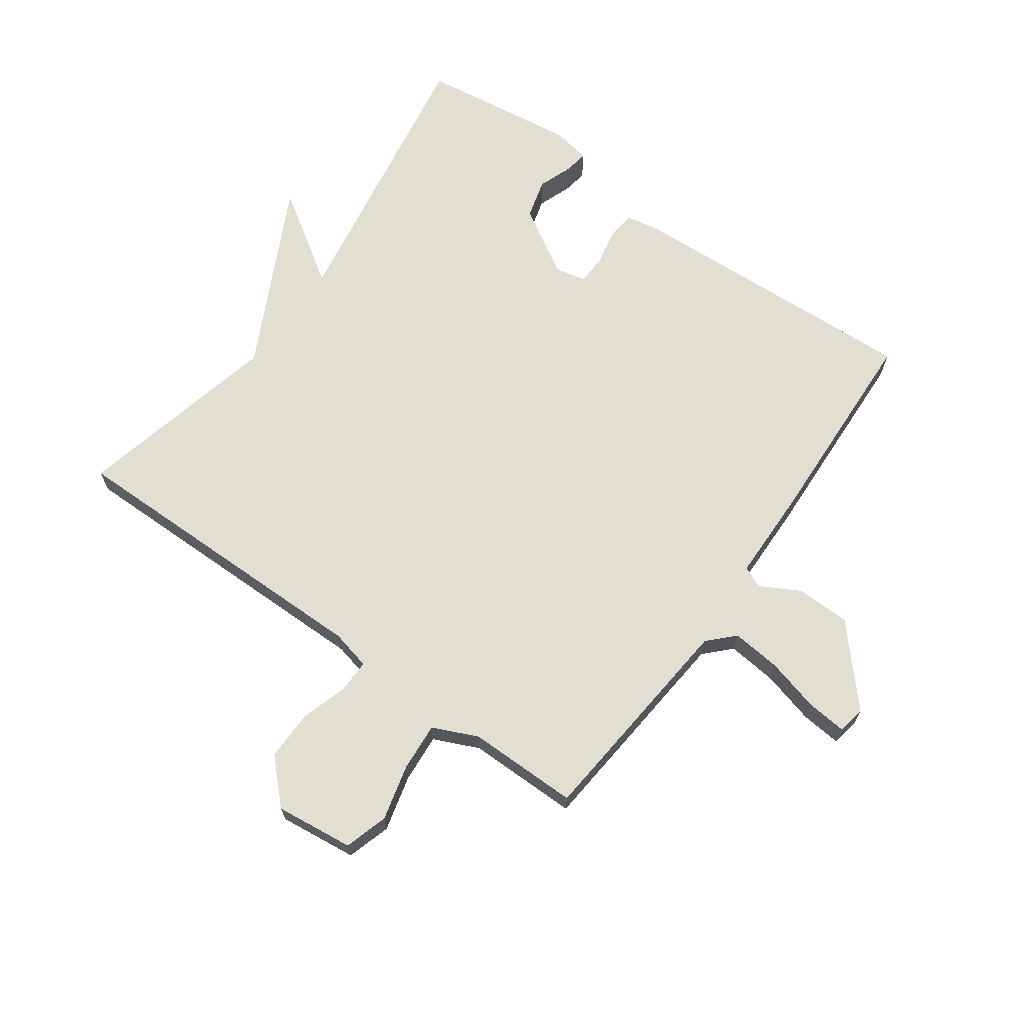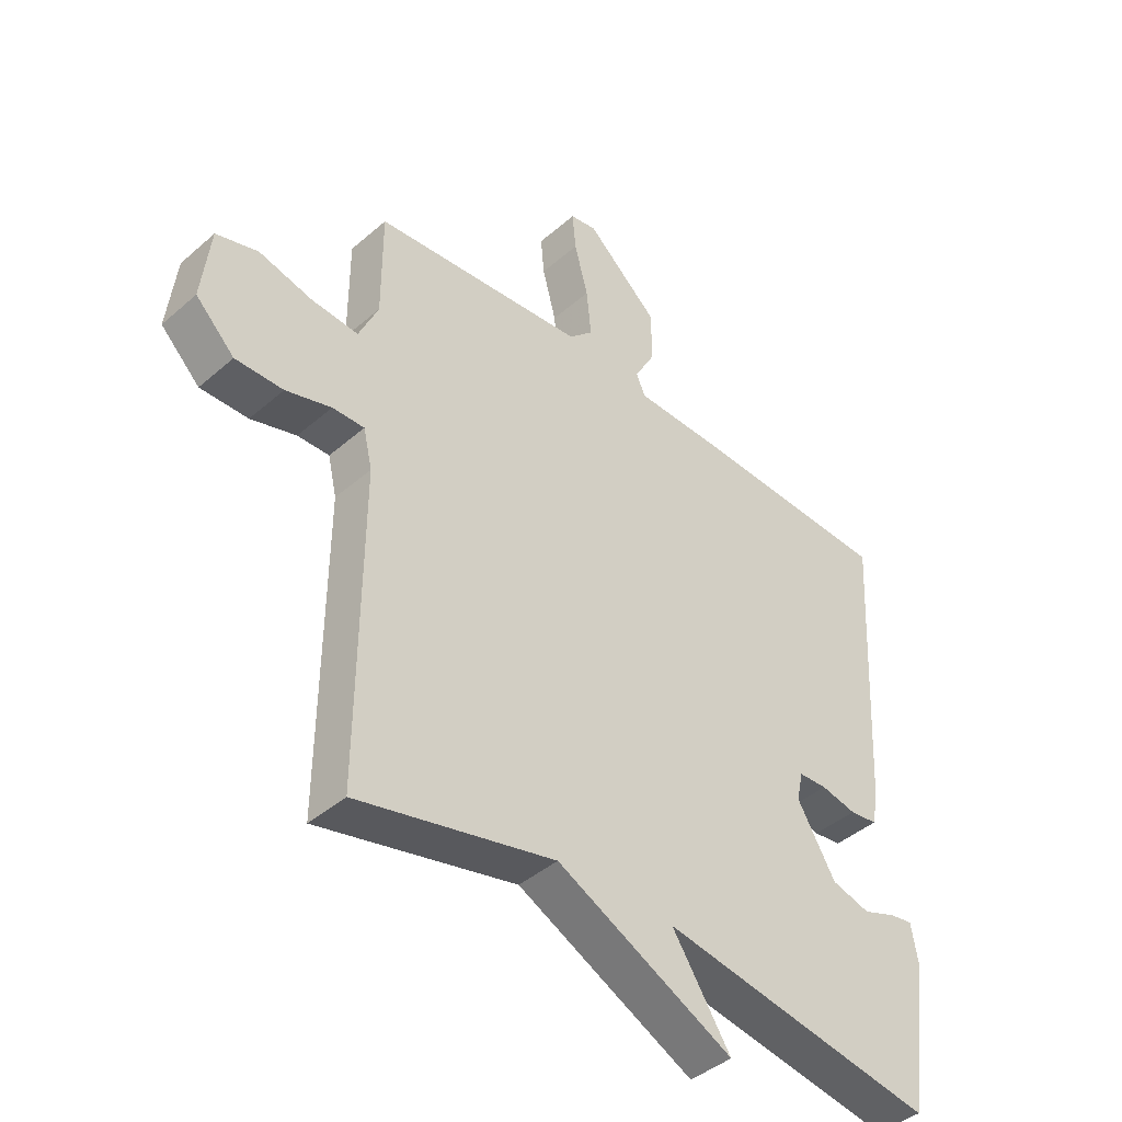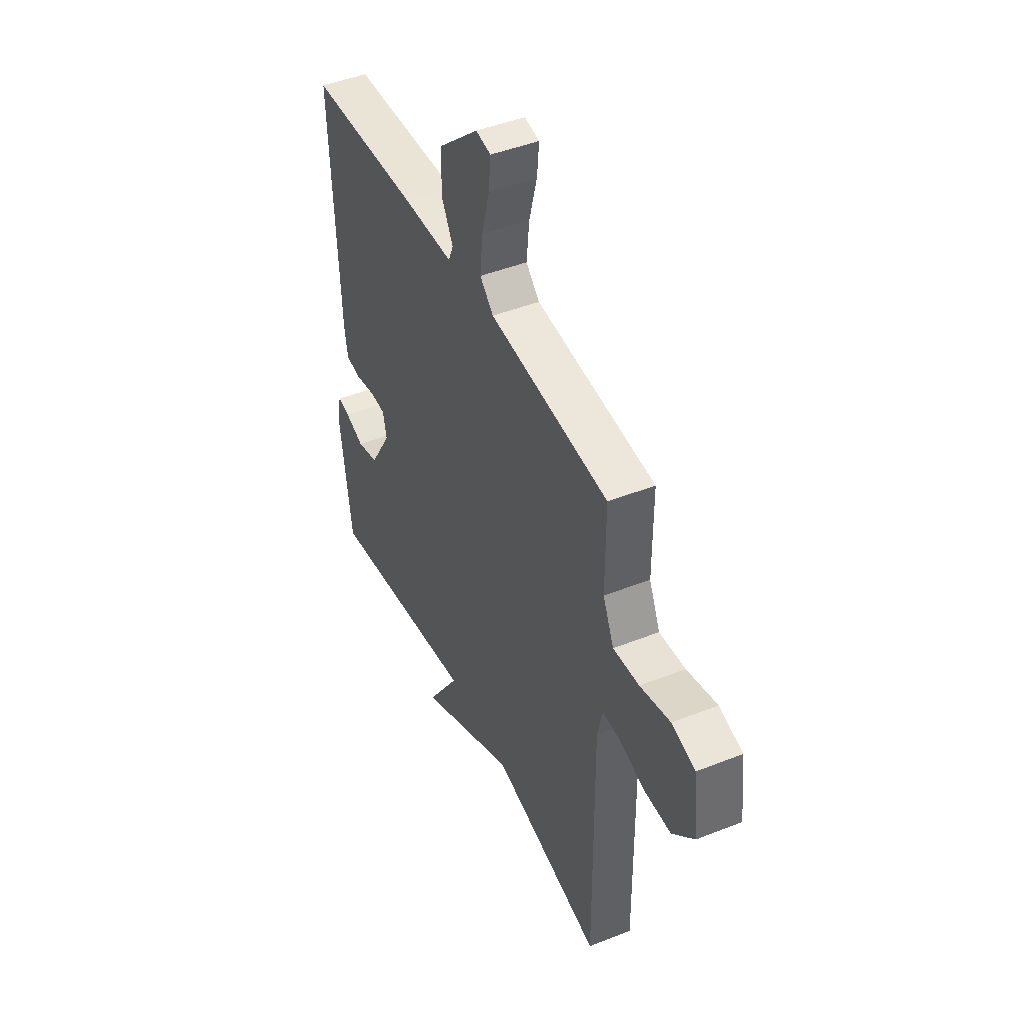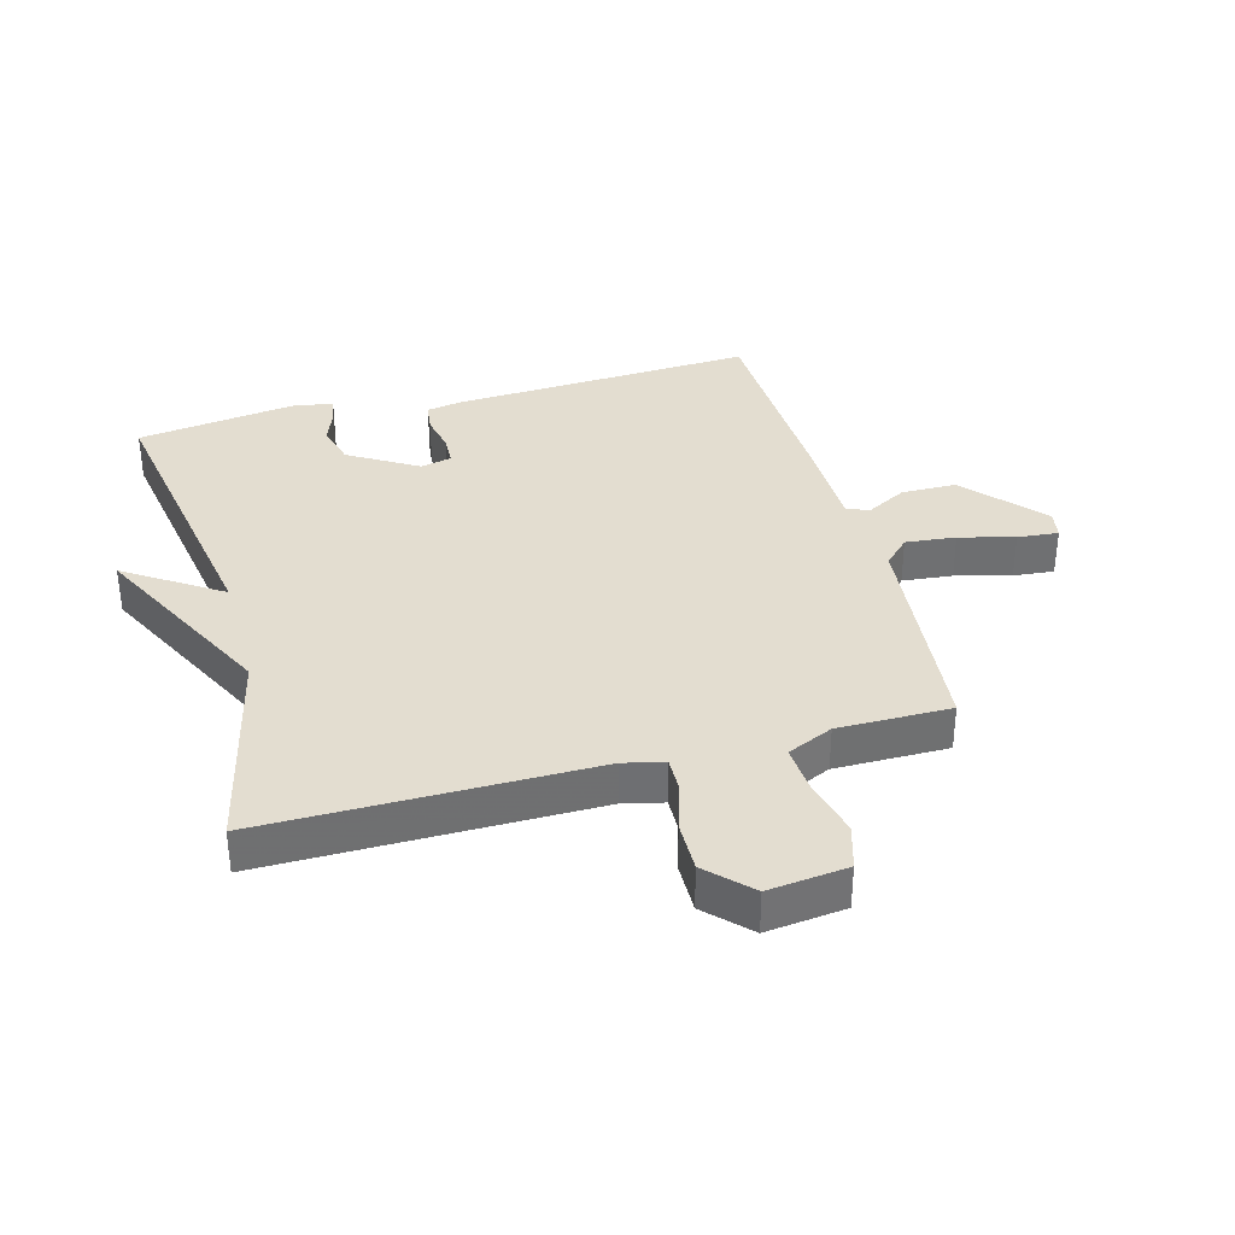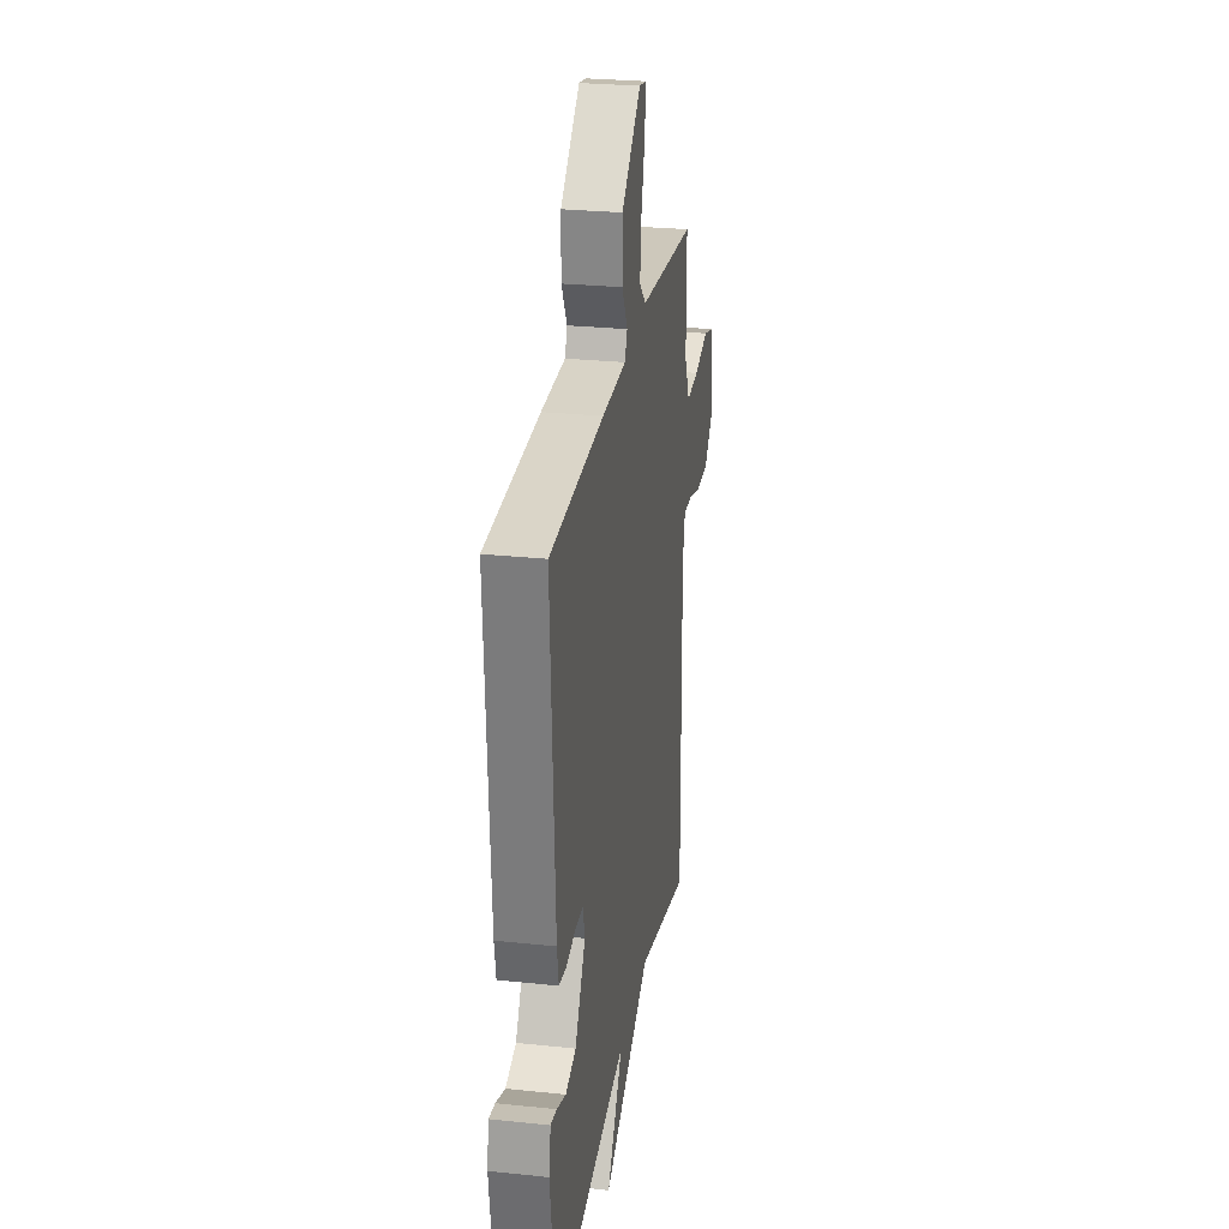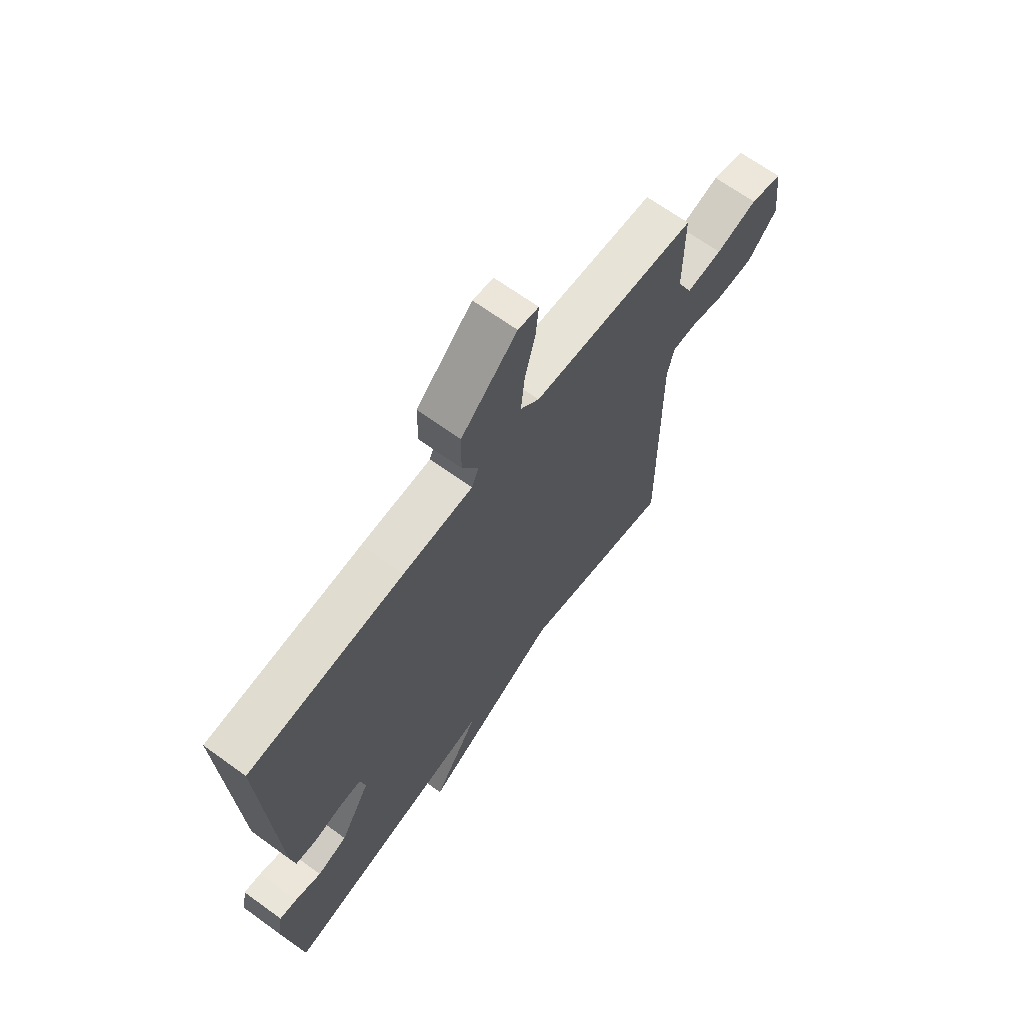
<metadata>
{"format":"obj","ext":"obj","renderer":"f3d","projection":"perspective","resolution":1024,"background":"white","views":[{"elev":67.7,"azim":-54.3,"up":"+Y"},{"elev":-42.2,"azim":-43.9,"up":"+Z"},{"elev":45.5,"azim":-114.6,"up":"+Z"},{"elev":35.5,"azim":-105.1,"up":"+Y"},{"elev":26.9,"azim":99.3,"up":"+Z"},{"elev":67.0,"azim":126.0,"up":"+Z"}]}
</metadata>
<code>
v 0.5 0.07 -0.5
v 0.034 0.07 -0.422
v 0.133 0.07 -0.573
v -0.166 0.07 -0.422
v -0.5 0.07 -0.5
v -0.496 0.07 0.022
v -0.511 0.07 0.087
v -0.565 0.07 0.086
v -0.642 0.07 0.063
v -0.723 0.07 0.062
v -0.789 0.07 0.128
v -0.774 0.07 0.255
v -0.703 0.07 0.276
v -0.612 0.07 0.253
v -0.533 0.07 0.247
v -0.5 0.07 0.32
v -0.5 0.07 0.5
v -0.14 0.07 0.533
v -0.099 0.07 0.573
v -0.107 0.07 0.653
v -0.13 0.07 0.741
v -0.136 0.07 0.806
v -0.091 0.07 0.814
v 0.031 0.07 0.705
v 0.032 0.07 0.617
v -0.003 0.07 0.553
v 0.012 0.07 0.518
v 0.164 0.07 0.515
v 0.5 0.07 0.5
v 0.475 0.07 0.02
v 0.465 0.07 -0.038
v 0.418 0.07 -0.044
v 0.358 0.07 -0.031
v 0.31 0.07 -0.033
v 0.299 0.07 -0.083
v 0.364 0.07 -0.192
v 0.429 0.07 -0.21
v 0.486 0.07 -0.189
v 0.524 0.07 -0.183
v 0.535 0.07 -0.246
v 0.5 0 -0.5
v 0.034 0 -0.422
v 0.133 0 -0.573
v -0.166 0 -0.422
v -0.5 0 -0.5
v -0.496 0 0.022
v -0.511 0 0.087
v -0.565 0 0.086
v -0.642 0 0.063
v -0.723 0 0.062
v -0.789 0 0.128
v -0.774 0 0.255
v -0.703 0 0.276
v -0.612 0 0.253
v -0.533 0 0.247
v -0.5 0 0.32
v -0.5 0 0.5
v -0.14 0 0.533
v -0.099 0 0.573
v -0.107 0 0.653
v -0.13 0 0.741
v -0.136 0 0.806
v -0.091 0 0.814
v 0.031 0 0.705
v 0.032 0 0.617
v -0.003 0 0.553
v 0.012 0 0.518
v 0.164 0 0.515
v 0.5 0 0.5
v 0.475 0 0.02
v 0.465 0 -0.038
v 0.418 0 -0.044
v 0.358 0 -0.031
v 0.31 0 -0.033
v 0.299 0 -0.083
v 0.364 0 -0.192
v 0.429 0 -0.21
v 0.486 0 -0.189
v 0.524 0 -0.183
v 0.535 0 -0.246
f 40 1 2
f 39 40 2
f 38 39 2
f 37 38 2
f 36 37 2
f 35 36 2
f 34 35 2
f 31 32 33
f 30 31 33
f 29 30 33
f 28 29 33
f 27 28 33
f 27 33 34
f 24 25 26
f 23 24 26
f 22 23 26
f 21 22 26
f 20 21 26
f 19 20 26 27
f 27 34 2
f 19 27 2
f 18 19 2
f 12 13 14
f 11 12 14
f 10 11 14
f 9 10 14
f 8 9 14
f 7 8 14 15
f 6 7 15 16
f 4 5 6
f 4 6 16
f 3 4 16
f 2 3 16
f 2 16 17 18
f 42 41 80
f 42 80 79
f 42 79 78
f 42 78 77
f 42 77 76
f 42 76 75
f 42 75 74
f 73 72 71
f 73 71 70
f 73 70 69
f 73 69 68
f 73 68 67
f 74 73 67
f 66 65 64
f 66 64 63
f 66 63 62
f 66 62 61
f 66 61 60
f 67 66 60 59
f 42 74 67
f 42 67 59
f 42 59 58
f 54 53 52
f 54 52 51
f 54 51 50
f 54 50 49
f 54 49 48
f 55 54 48 47
f 56 55 47 46
f 46 45 44
f 56 46 44
f 56 44 43
f 56 43 42
f 58 57 56 42
f 1 41 42 2
f 2 42 43 3
f 3 43 44 4
f 4 44 45 5
f 5 45 46 6
f 6 46 47 7
f 7 47 48 8
f 8 48 49 9
f 9 49 50 10
f 10 50 51 11
f 11 51 52 12
f 12 52 53 13
f 13 53 54 14
f 14 54 55 15
f 15 55 56 16
f 16 56 57 17
f 17 57 58 18
f 18 58 59 19
f 19 59 60 20
f 20 60 61 21
f 21 61 62 22
f 22 62 63 23
f 23 63 64 24
f 24 64 65 25
f 25 65 66 26
f 26 66 67 27
f 27 67 68 28
f 28 68 69 29
f 29 69 70 30
f 30 70 71 31
f 31 71 72 32
f 32 72 73 33
f 33 73 74 34
f 34 74 75 35
f 35 75 76 36
f 36 76 77 37
f 37 77 78 38
f 38 78 79 39
f 39 79 80 40
f 40 80 41 1

</code>
